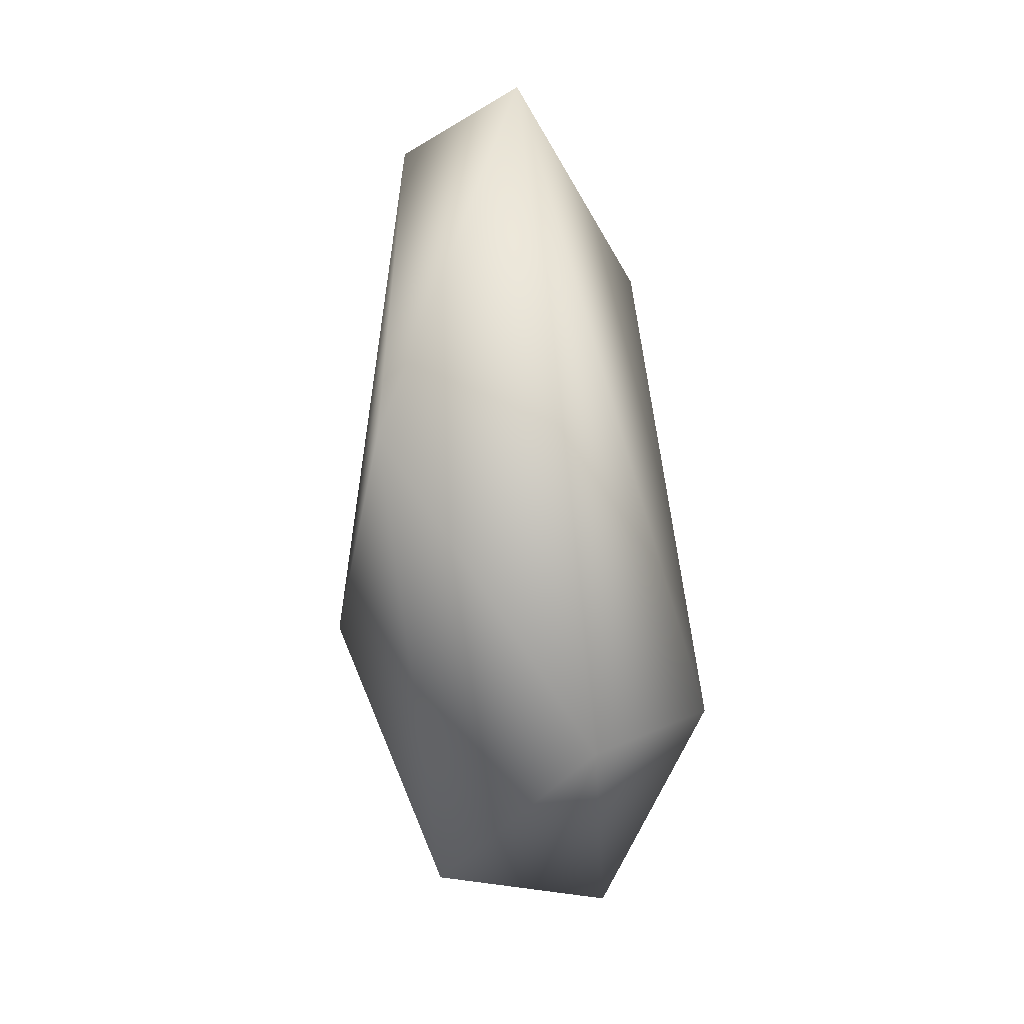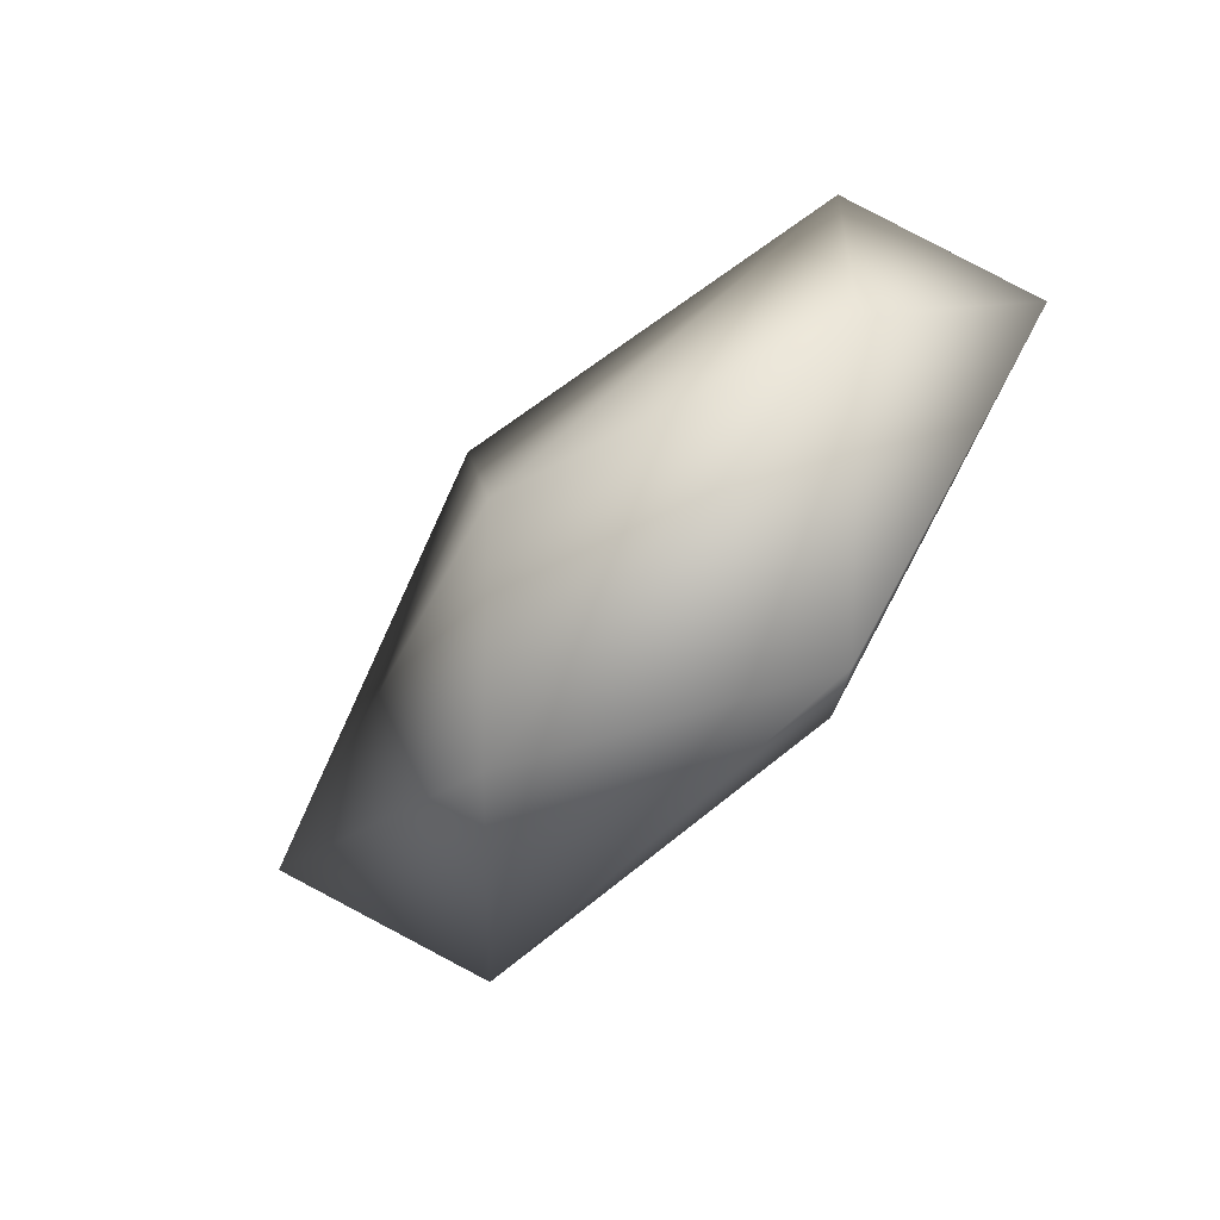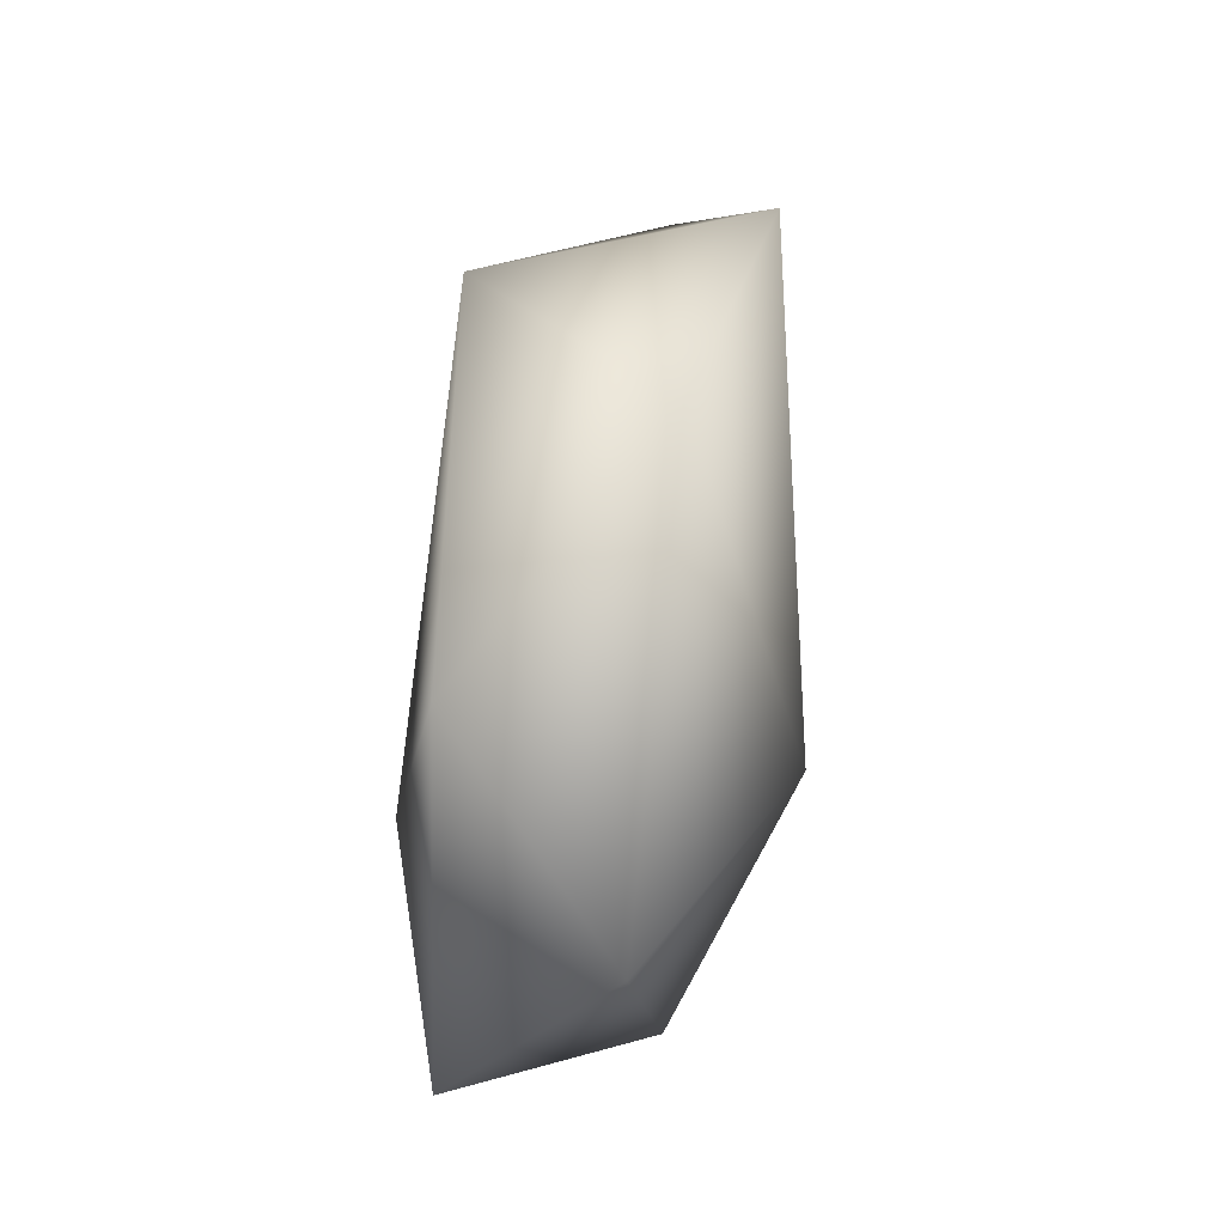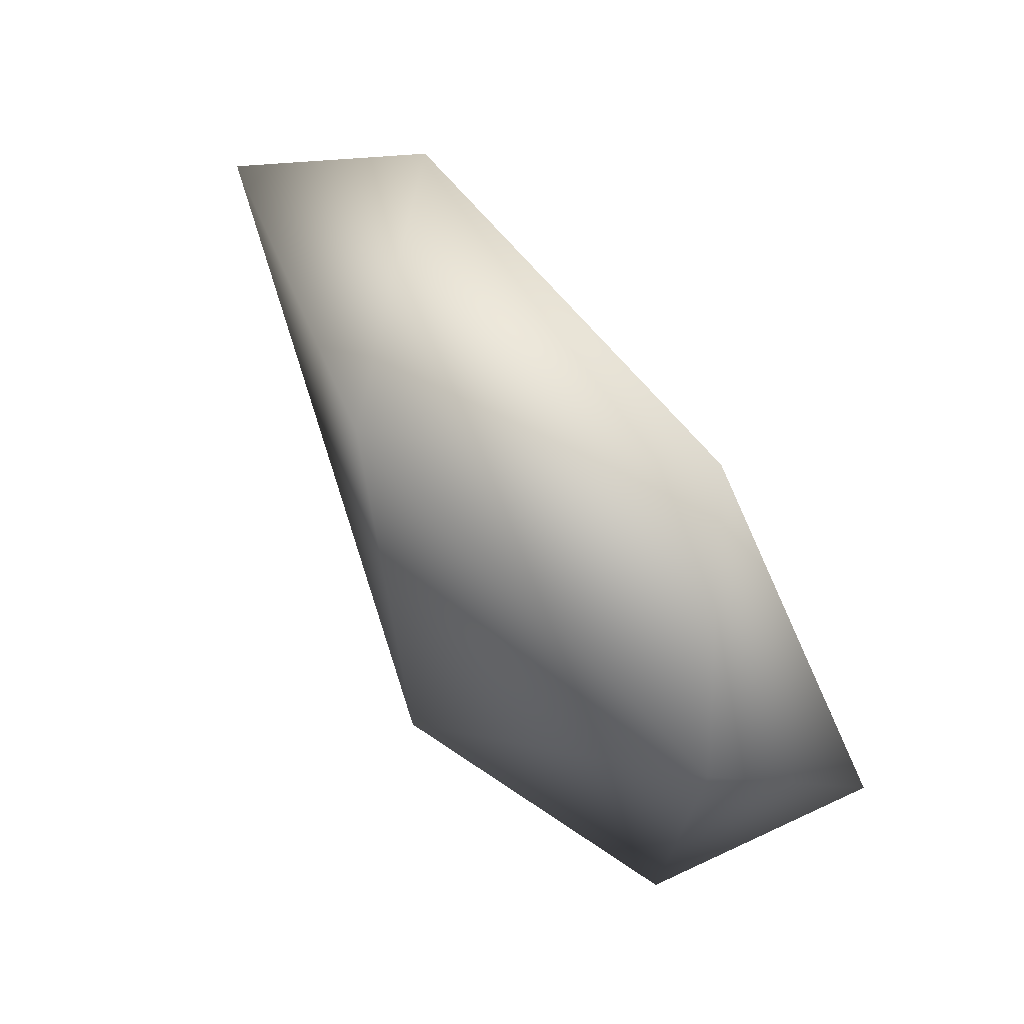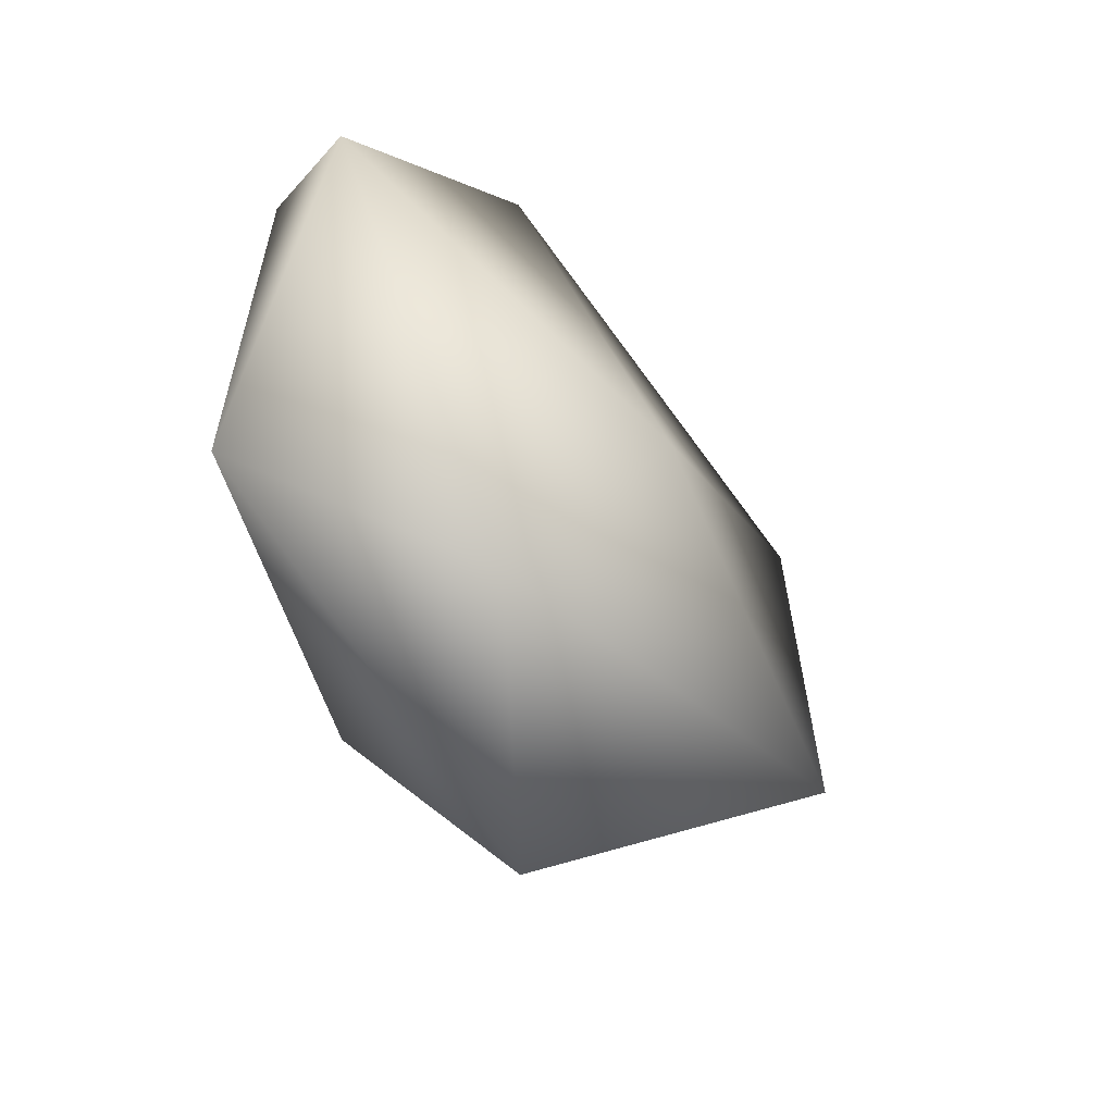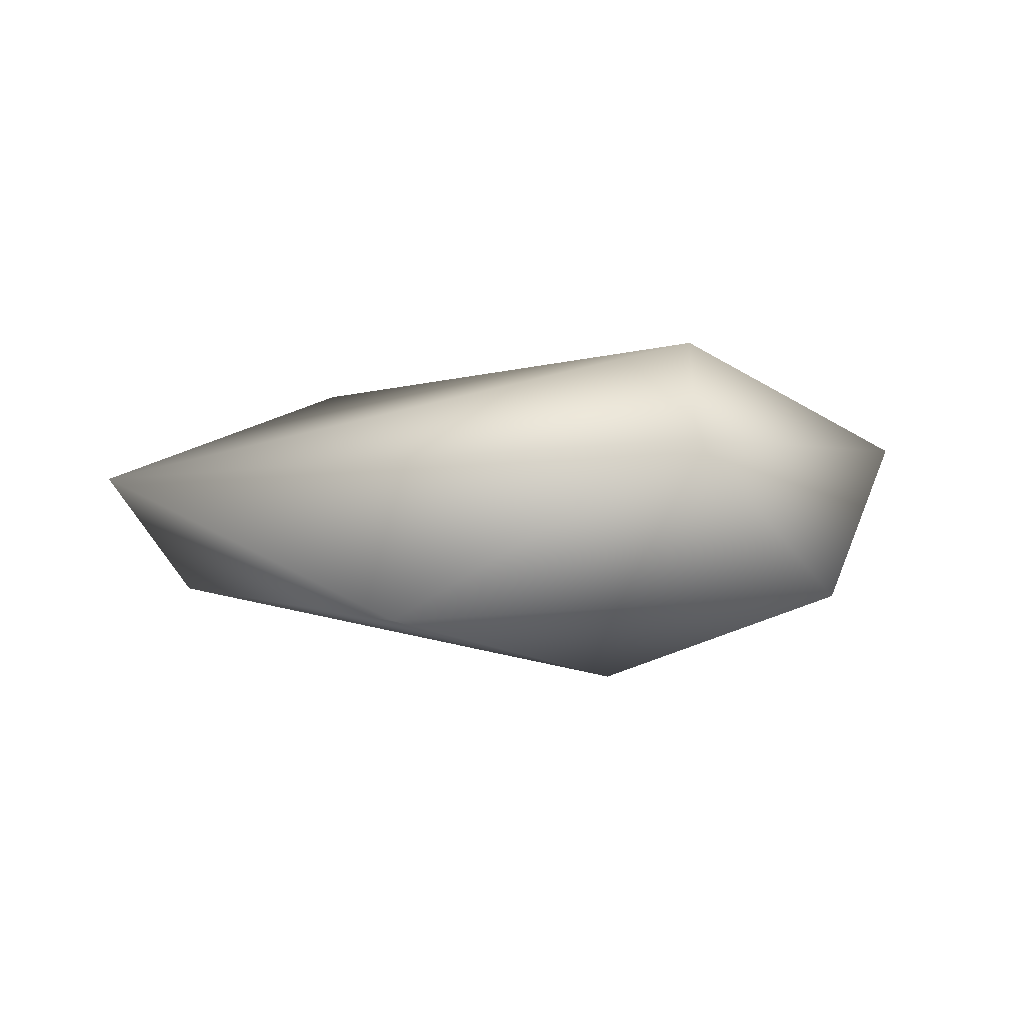
<metadata>
{"format":"obj","ext":"obj","renderer":"f3d","projection":"perspective","resolution":1024,"background":"white","views":[{"elev":-44.4,"azim":94.5,"up":"+Z"},{"elev":-68.7,"azim":-130.2,"up":"+Z"},{"elev":39.8,"azim":-77.5,"up":"+Z"},{"elev":68.9,"azim":-125.0,"up":"+Z"},{"elev":-57.9,"azim":-51.7,"up":"+Z"},{"elev":1.6,"azim":142.5,"up":"+Y"}]}
</metadata>
<code>
o Icosphere_Icosphere.001
v 0.02257 -0.05115 -0.0784
v 0.2992 0.02554 0.1926
v -0.06739 0.02175 0.2797
v -0.2746 0.00968 0.01325
v -0.06343 0.02868 -0.2722
v 0.3001 0.01719 -0.1428
v 0.1208 0.2057 0.2263
v -0.2212 0.1359 0.1596
v -0.2156 0.1523 -0.1943
v 0.1203 0.1609 -0.3012
v 0.4333 0.1285 0.08463
v 0.0201 0.2449 -0.1838
f 1 2 3
f 2 1 6
f 1 3 4
f 1 4 5
f 1 5 6
f 2 6 11
f 3 2 7
f 4 3 8
f 5 4 9
f 6 5 10
f 2 11 7
f 3 7 8
f 4 8 9
f 5 9 10
f 6 10 11
f 7 11 12
f 8 7 12
f 9 8 12
f 10 9 12
f 11 10 12

</code>
